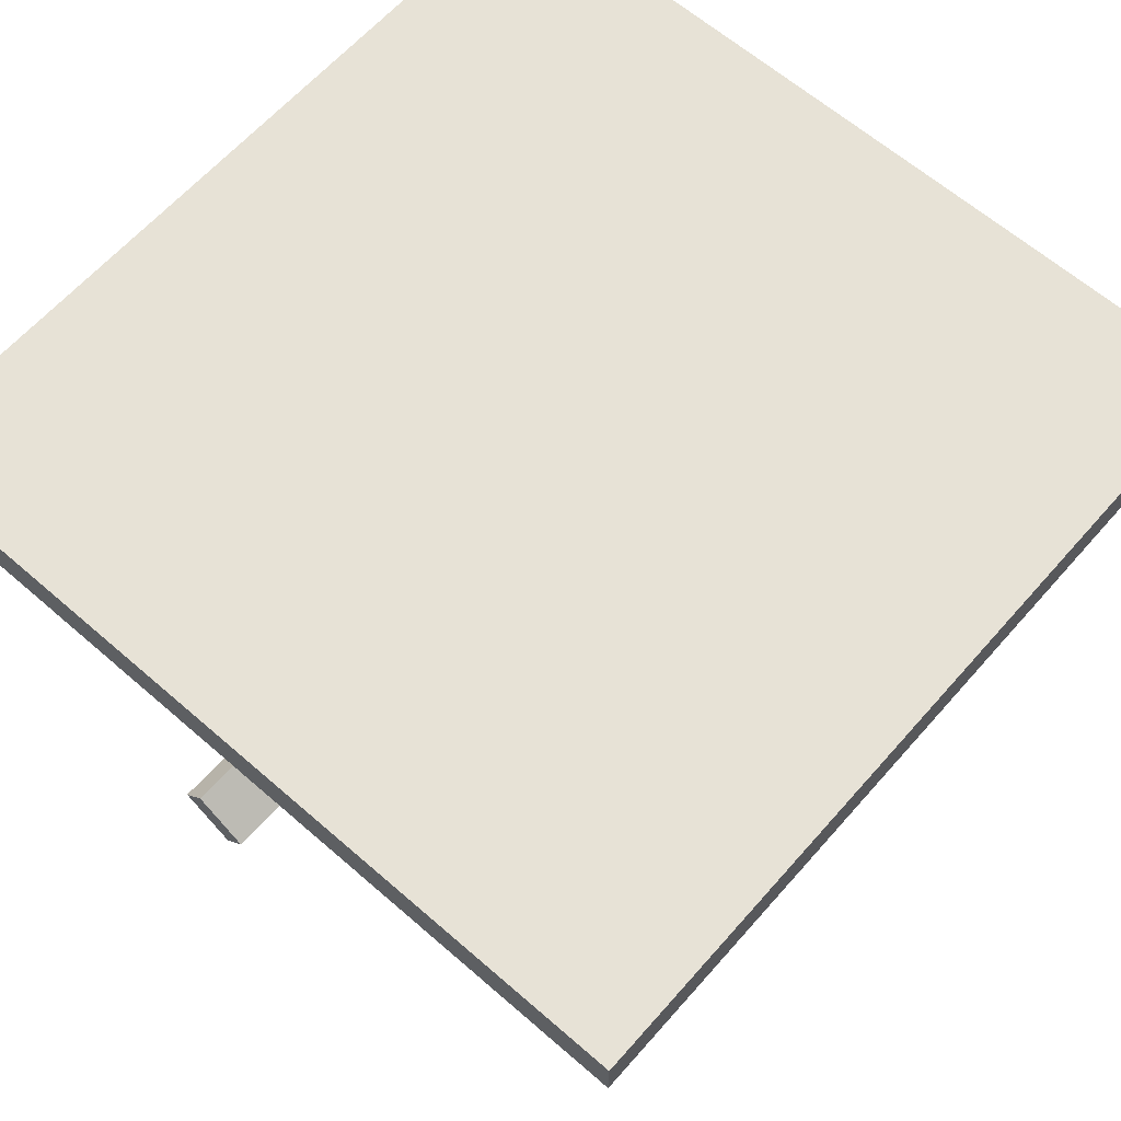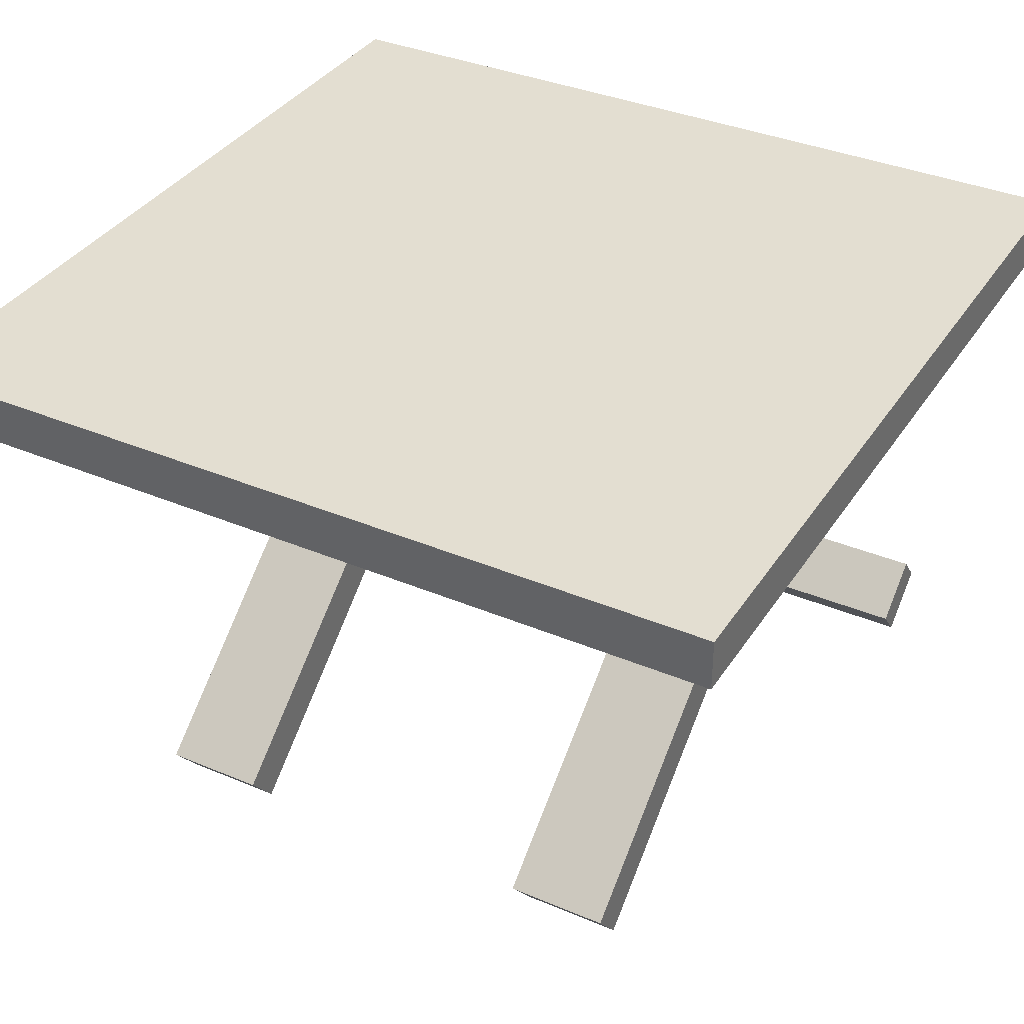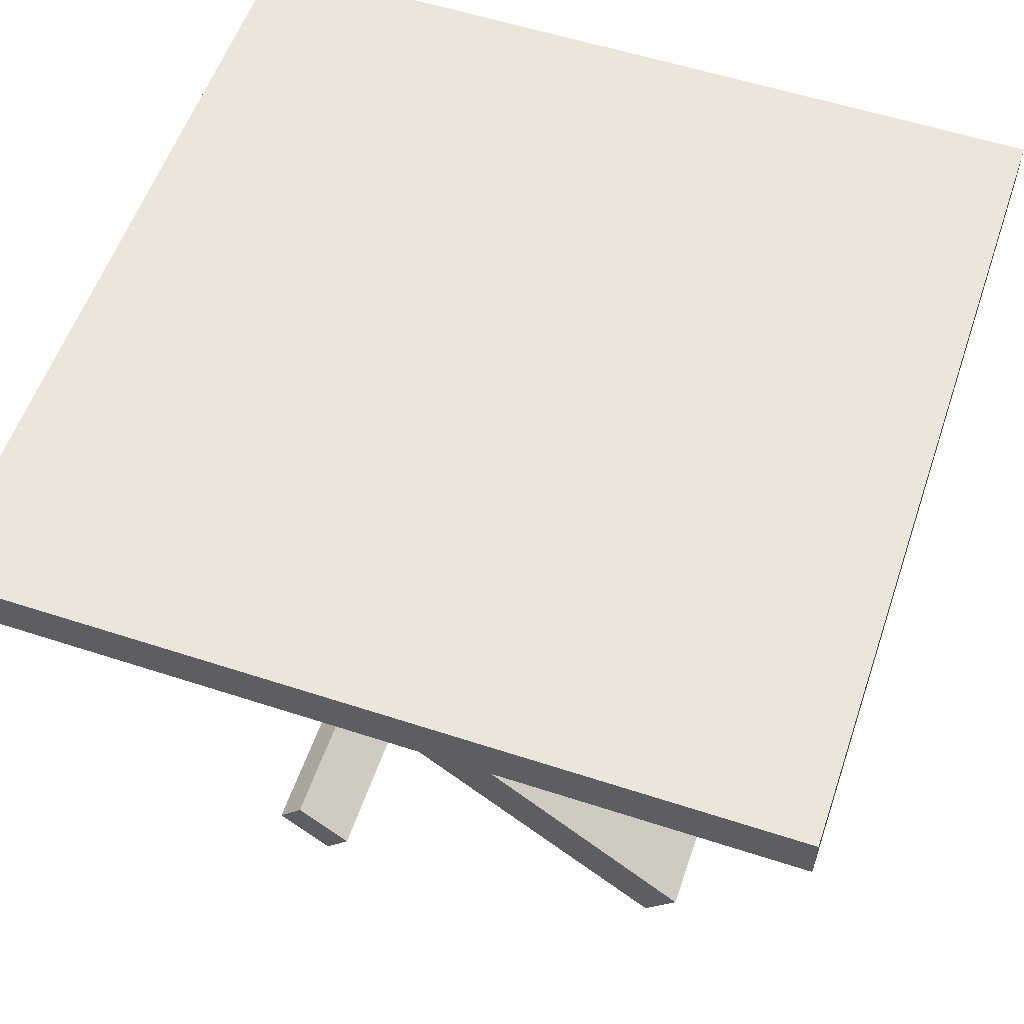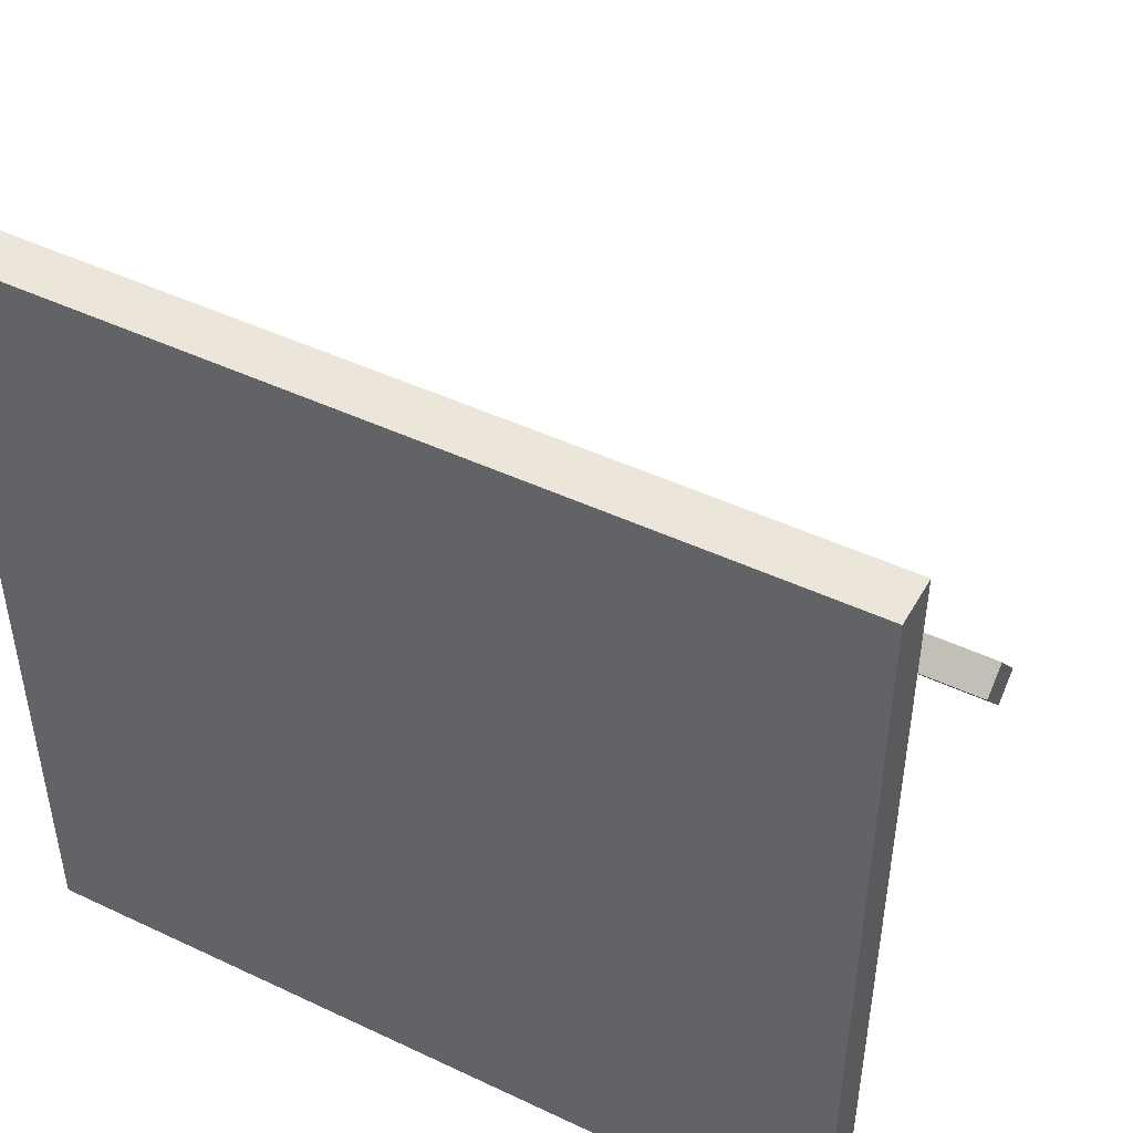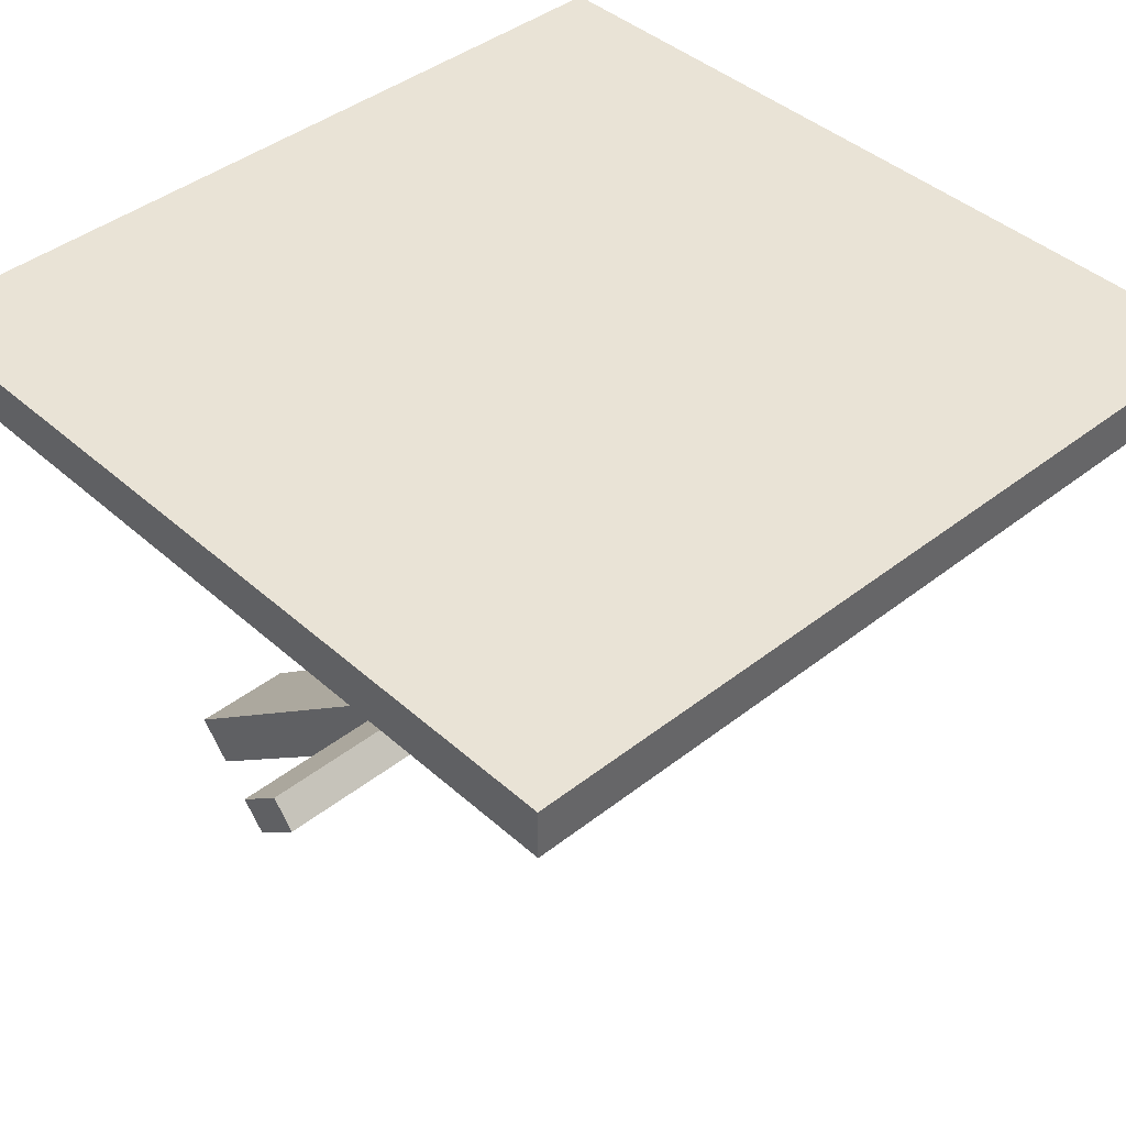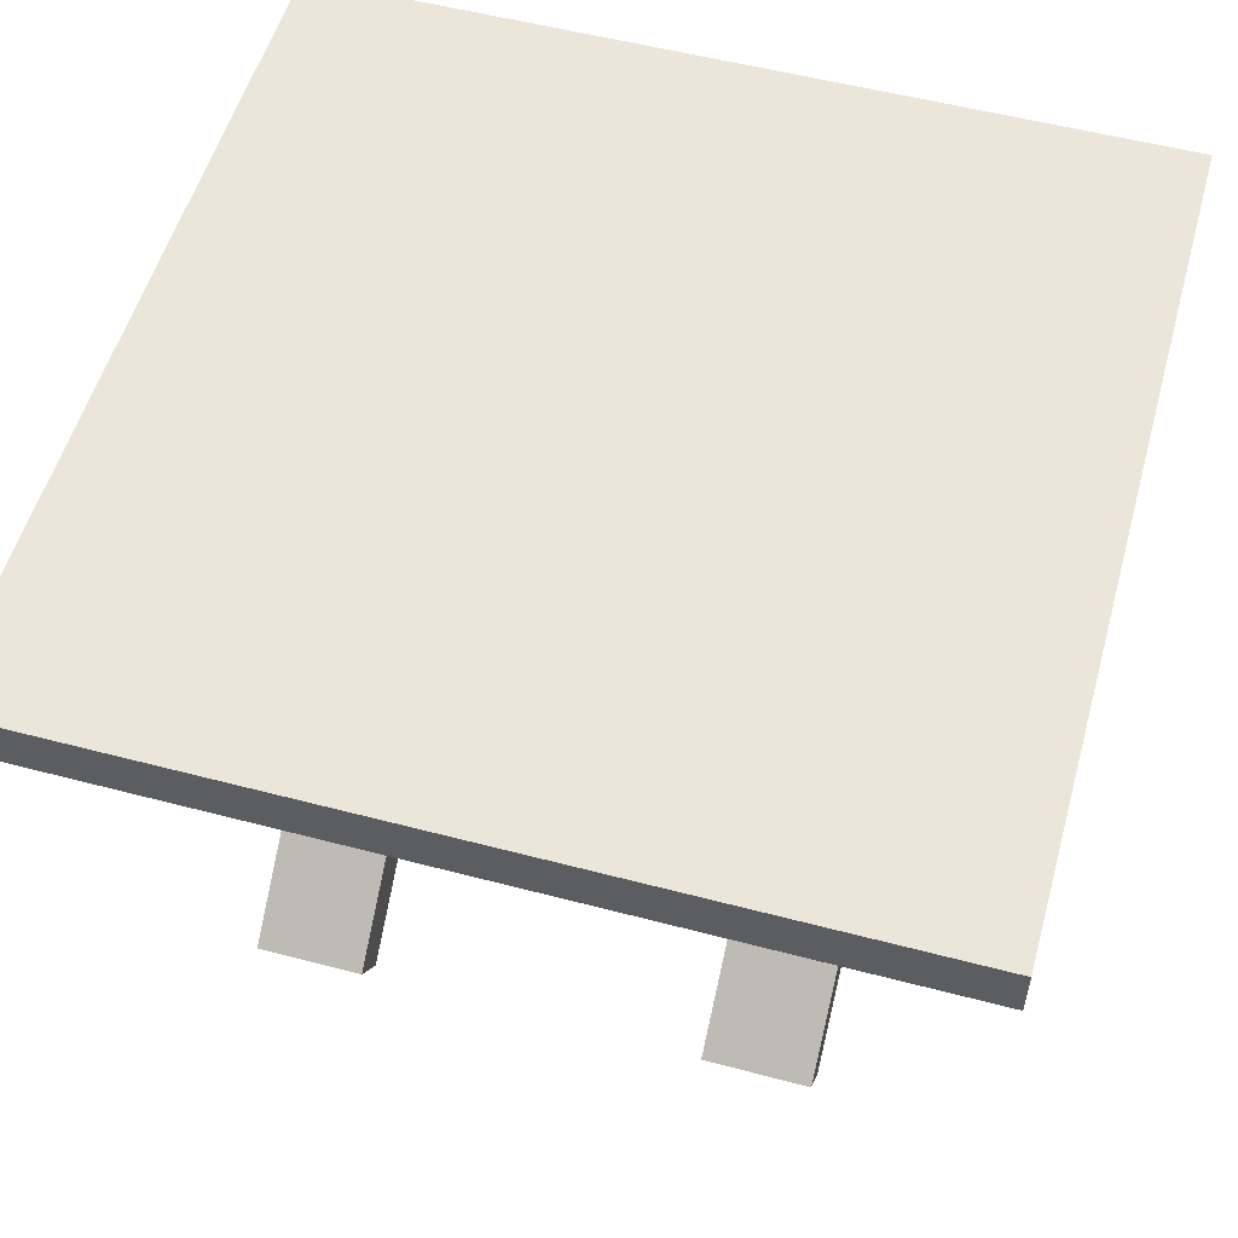
<metadata>
{"format":"obj","ext":"obj","renderer":"f3d","projection":"perspective","resolution":1024,"background":"white","views":[{"elev":63.4,"azim":131.3,"up":"+Y"},{"elev":36.3,"azim":-151.1,"up":"+Y"},{"elev":56.6,"azim":108.8,"up":"+Y"},{"elev":46.7,"azim":-151.8,"up":"+Z"},{"elev":42.1,"azim":-43.2,"up":"+Y"},{"elev":54.4,"azim":-164.4,"up":"+Y"}]}
</metadata>
<code>
o Concrete_Rim_Cube.001
v -1 0.5909 1
v -1 0.7114 1
v -1 0.5909 -1
v -1 0.7114 -1
v 1 0.5909 1
v 1 0.7114 1
v 1 0.5909 -1
v 1 0.7114 -1
v -0.612 0.6057 0.9598
v -0.612 0.6991 0.8837
v -0.612 -0.6584 -0.59
v -0.612 -0.565 -0.6662
v -0.3692 0.6057 0.9598
v -0.3692 0.6991 0.8837
v -0.3692 -0.6584 -0.59
v -0.3692 -0.565 -0.6662
v 0.3991 0.6057 0.9598
v 0.3991 0.6991 0.8837
v 0.3991 -0.6584 -0.59
v 0.3991 -0.565 -0.6662
v 0.6418 0.6057 0.9598
v 0.6418 0.6991 0.8837
v 0.6418 -0.6584 -0.59
v 0.6418 -0.565 -0.6662
v -1 -0.05057 0.124
v -1 0.04223 0.2362
v -1 0.01239 0.07194
v -1 0.1052 0.1841
v 1 -0.05057 0.124
v 1 0.04223 0.2362
v 1 0.01239 0.07194
v 1 0.1052 0.1841
f 2 3 1
f 4 7 3
f 8 5 7
f 6 1 5
f 7 1 3
f 4 6 8
f 9 12 11
f 12 15 11
f 16 13 15
f 14 9 13
f 15 9 11
f 12 14 16
f 17 20 19
f 20 23 19
f 24 21 23
f 22 17 21
f 23 17 19
f 20 22 24
f 26 27 25
f 28 31 27
f 31 30 29
f 30 25 29
f 31 25 27
f 28 30 32
f 2 4 3
f 4 8 7
f 8 6 5
f 6 2 1
f 7 5 1
f 4 2 6
f 9 10 12
f 12 16 15
f 16 14 13
f 14 10 9
f 15 13 9
f 12 10 14
f 17 18 20
f 20 24 23
f 24 22 21
f 22 18 17
f 23 21 17
f 20 18 22
f 26 28 27
f 28 32 31
f 31 32 30
f 30 26 25
f 31 29 25
f 28 26 30

</code>
